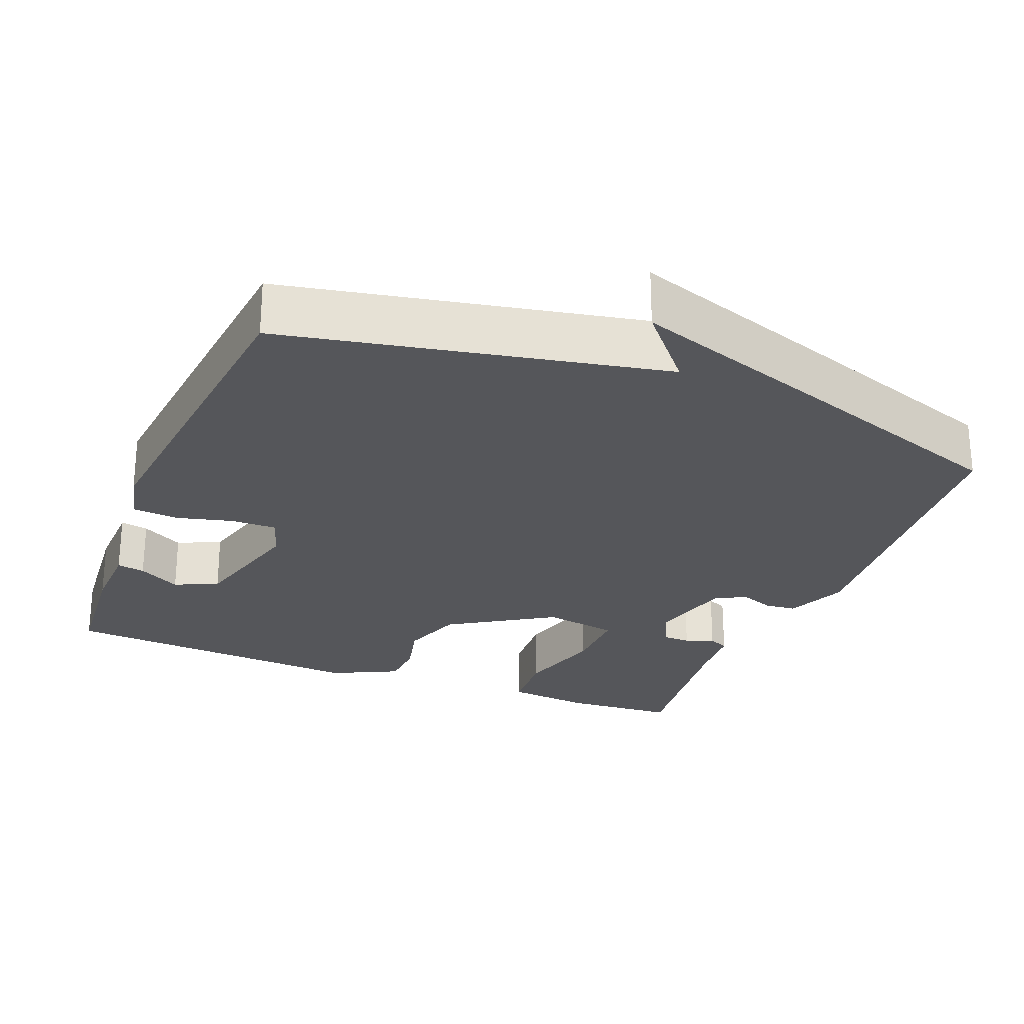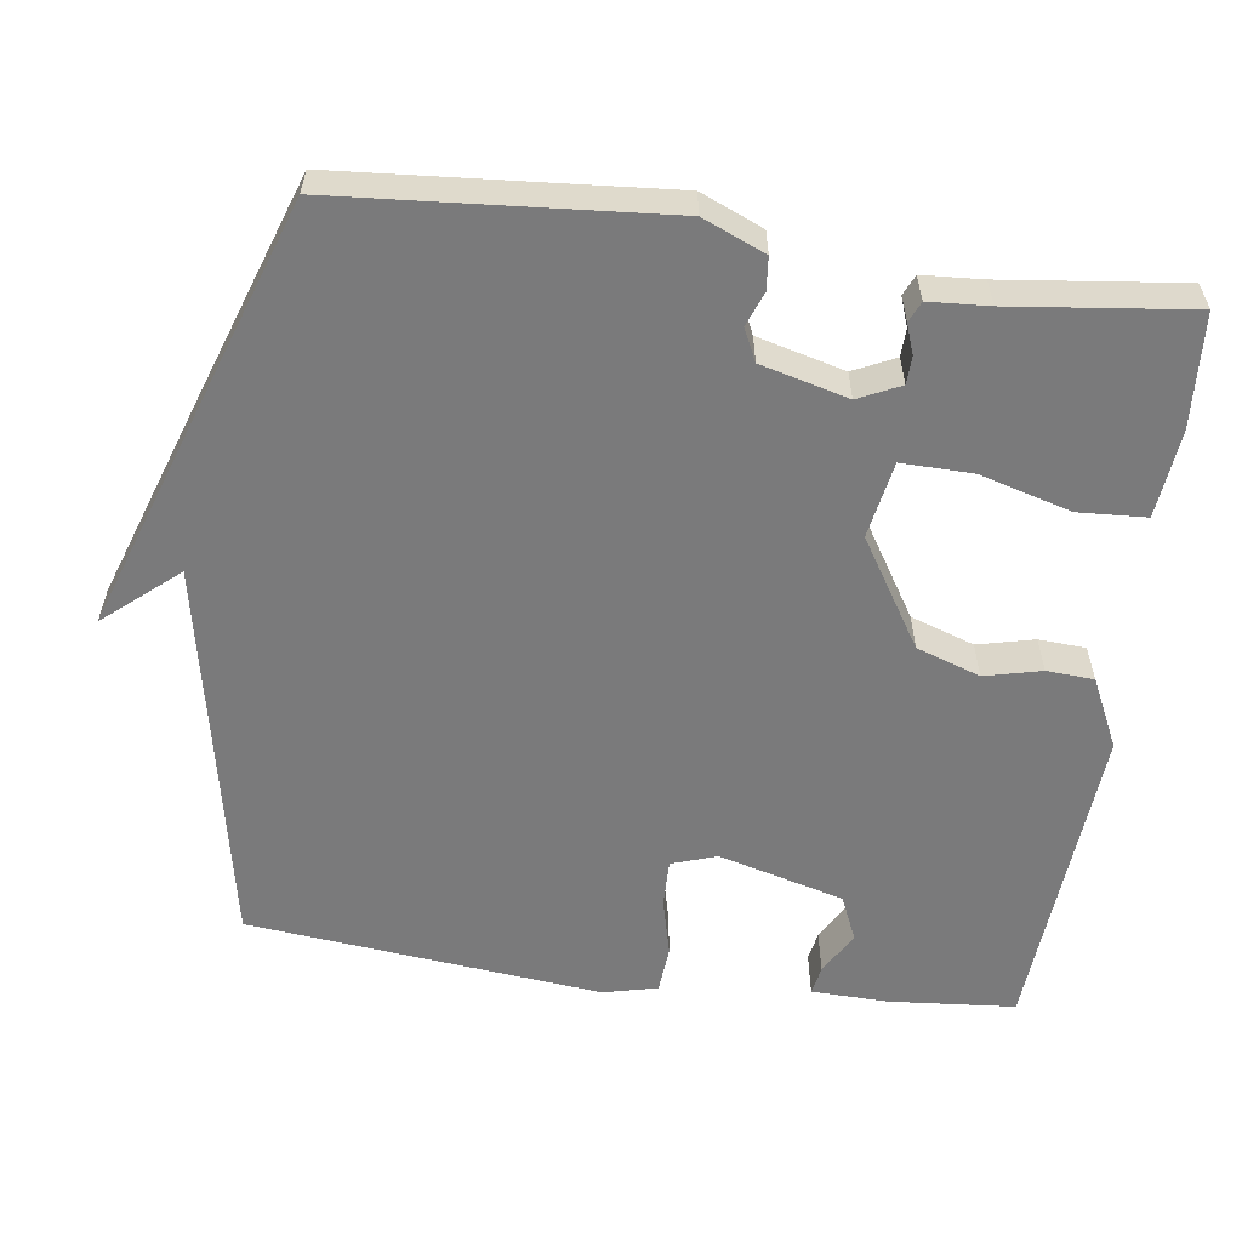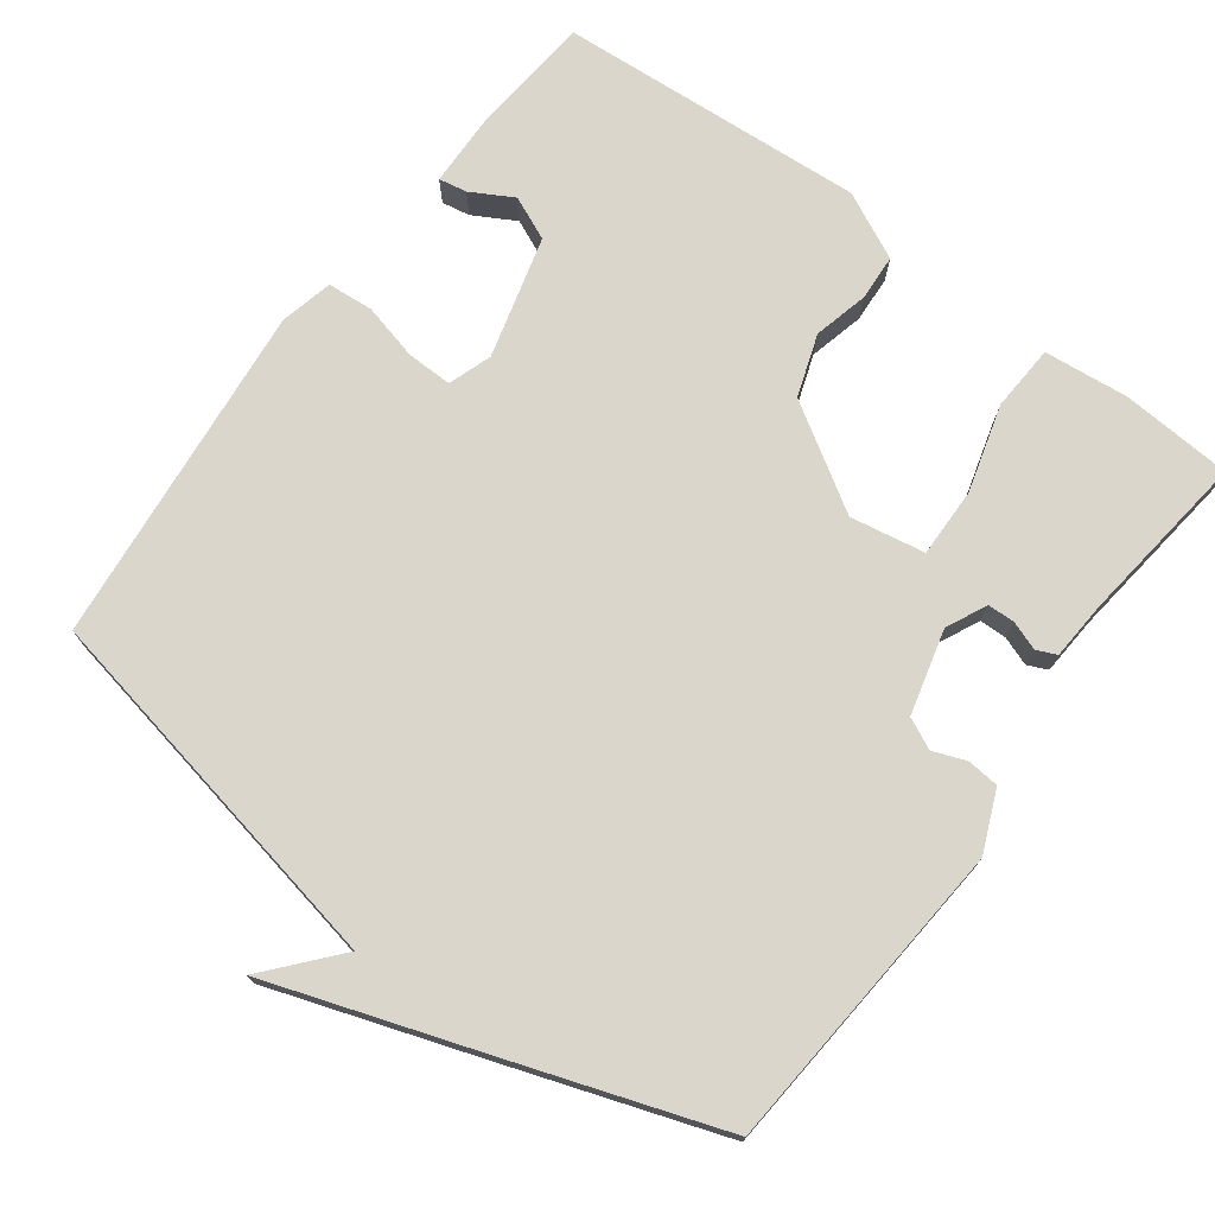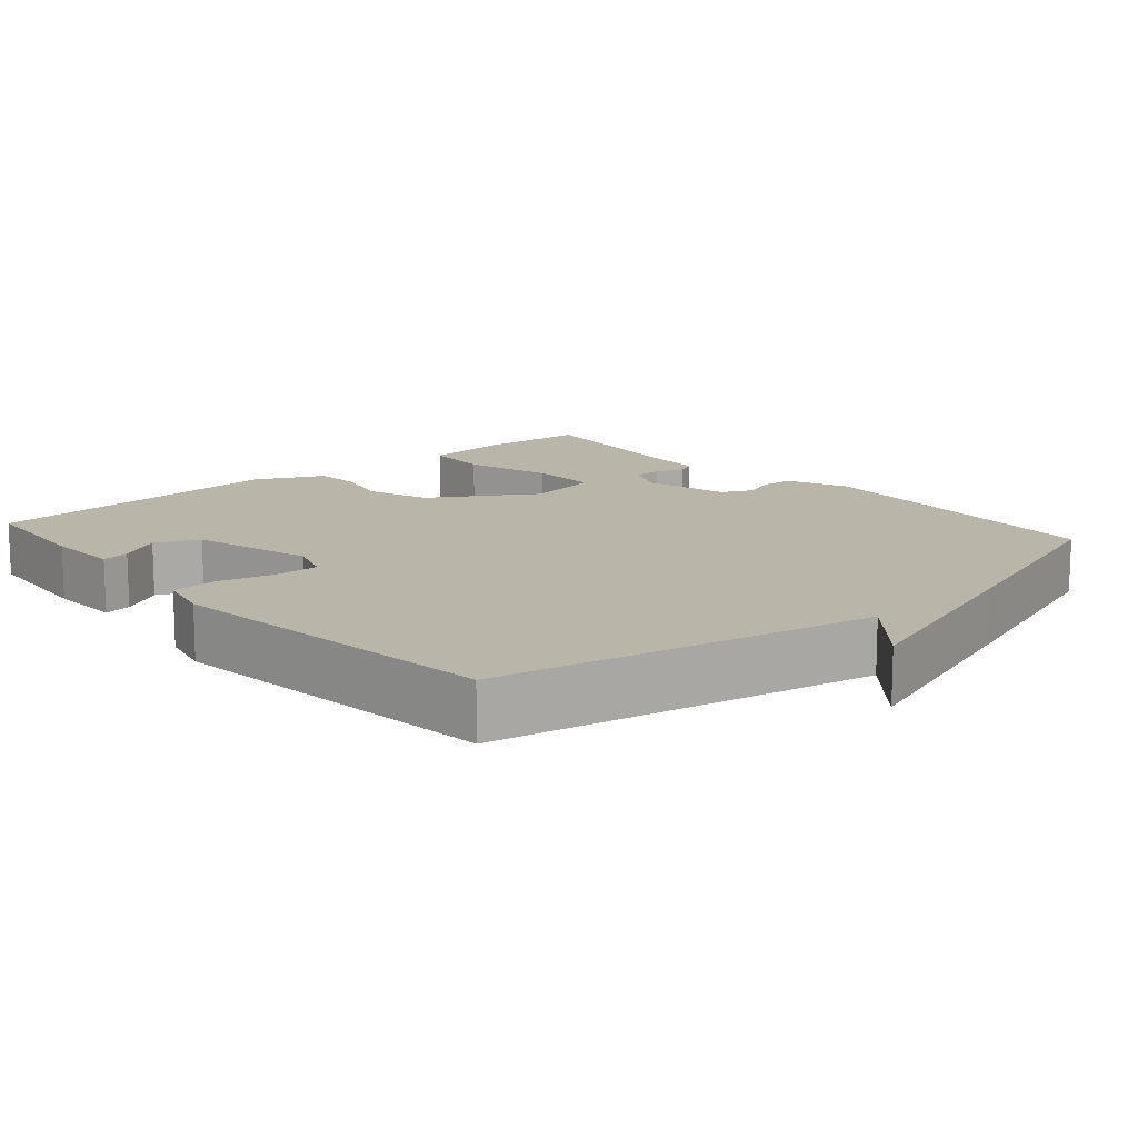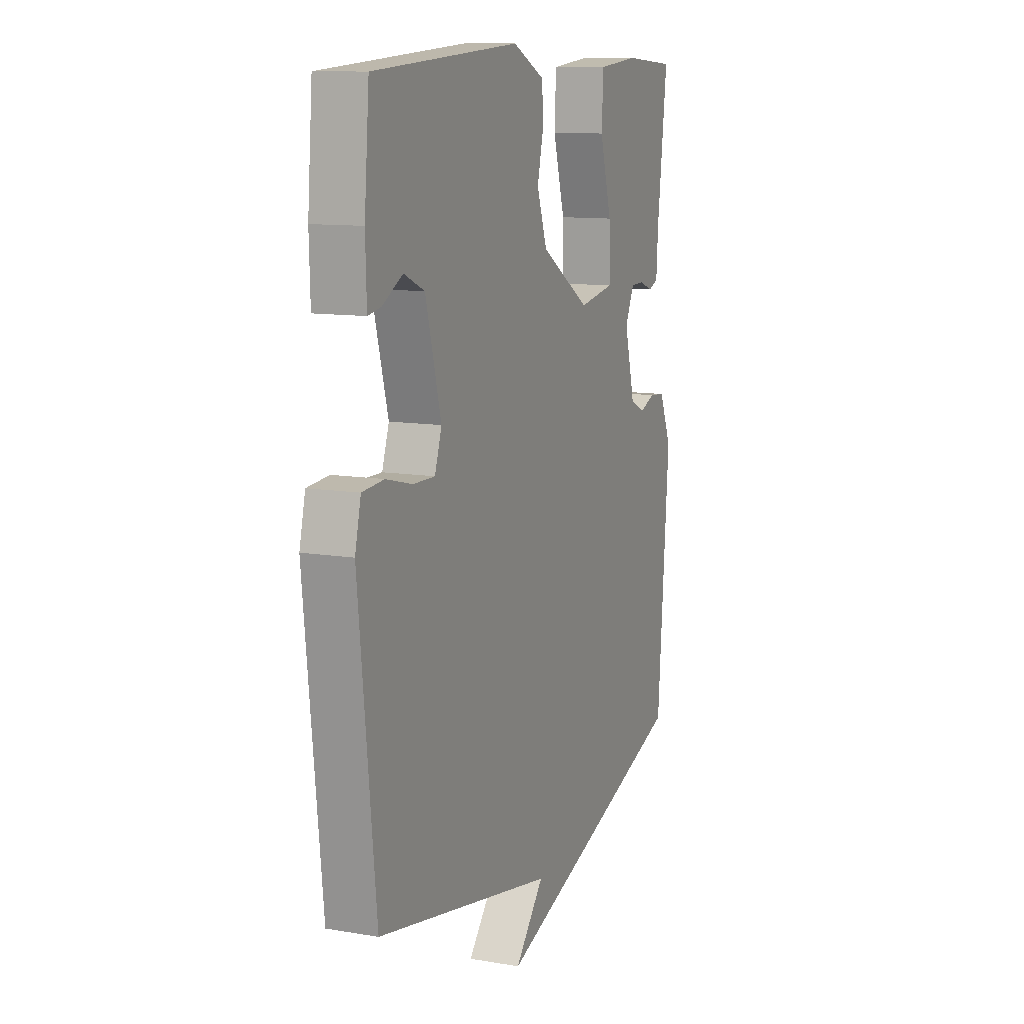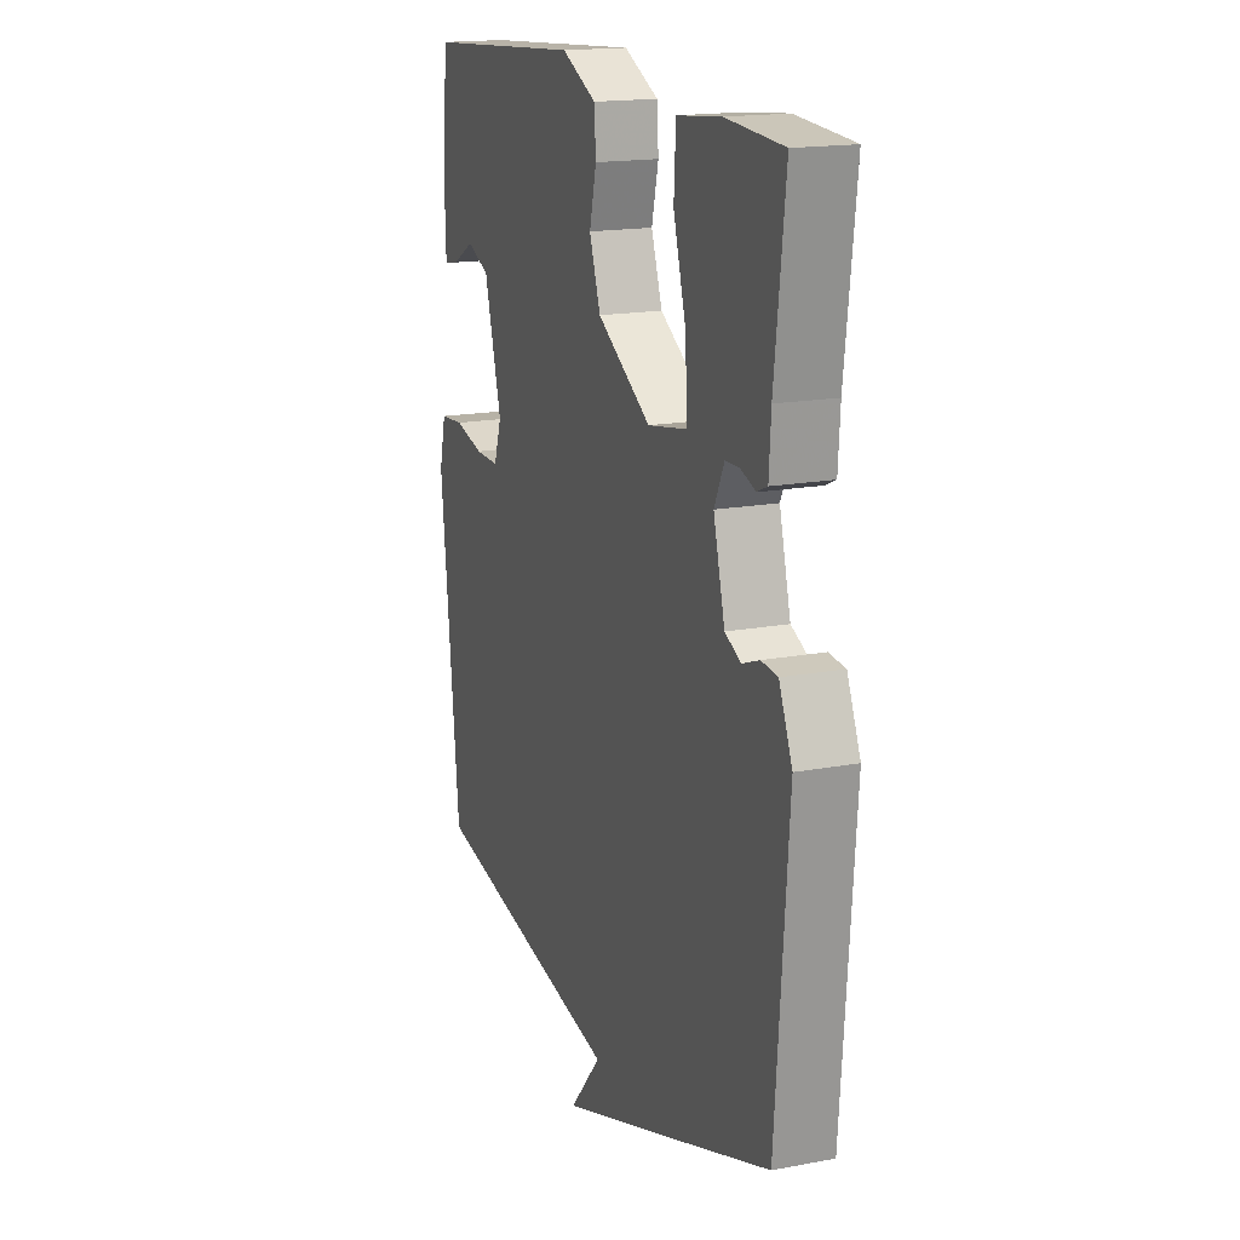
<metadata>
{"format":"obj","ext":"obj","renderer":"f3d","projection":"perspective","resolution":1024,"background":"white","views":[{"elev":-25.8,"azim":158.4,"up":"+Y"},{"elev":-58.1,"azim":-97.8,"up":"+Y"},{"elev":73.8,"azim":-143.2,"up":"+Y"},{"elev":13.6,"azim":138.9,"up":"+Y"},{"elev":11.2,"azim":112.6,"up":"+Z"},{"elev":17.0,"azim":-110.9,"up":"+Z"}]}
</metadata>
<code>
v -0.5 0.07 -0.5
v -0.533 0.07 -0.073
v -0.498 0.07 0.009
v -0.455 0.07 0.013
v -0.41 0.07 -0.004
v -0.368 0.07 0.016
v -0.338 0.07 0.131
v -0.364 0.07 0.186
v -0.401 0.07 0.187
v -0.44 0.07 0.173
v -0.467 0.07 0.185
v -0.472 0.07 0.264
v -0.5 0.07 0.5
v -0.35 0.07 0.51
v -0.235 0.07 0.498
v -0.23 0.07 0.408
v -0.264 0.07 0.289
v -0.266 0.07 0.195
v -0.165 0.07 0.177
v -0.024 0.07 0.265
v 0.005 0.07 0.349
v -0.013 0.07 0.424
v -0.009 0.07 0.486
v 0.082 0.07 0.53
v 0.5 0.07 0.5
v 0.514 0.07 0.333
v 0.511 0.07 0.233
v 0.473 0.07 0.24
v 0.416 0.07 0.272
v 0.357 0.07 0.246
v 0.312 0.07 0.081
v 0.332 0.07 0.022
v 0.394 0.07 0.023
v 0.47 0.07 0.042
v 0.532 0.07 0.037
v 0.549 0.07 -0.034
v 0.5 0.07 -0.5
v -0.012 0.07 -0.6
v 0.071 0.07 -0.697
v -0.212 0.07 -0.6
v -0.5 0 -0.5
v -0.533 0 -0.073
v -0.498 0 0.009
v -0.455 0 0.013
v -0.41 0 -0.004
v -0.368 0 0.016
v -0.338 0 0.131
v -0.364 0 0.186
v -0.401 0 0.187
v -0.44 0 0.173
v -0.467 0 0.185
v -0.472 0 0.264
v -0.5 0 0.5
v -0.35 0 0.51
v -0.235 0 0.498
v -0.23 0 0.408
v -0.264 0 0.289
v -0.266 0 0.195
v -0.165 0 0.177
v -0.024 0 0.265
v 0.005 0 0.349
v -0.013 0 0.424
v -0.009 0 0.486
v 0.082 0 0.53
v 0.5 0 0.5
v 0.514 0 0.333
v 0.511 0 0.233
v 0.473 0 0.24
v 0.416 0 0.272
v 0.357 0 0.246
v 0.312 0 0.081
v 0.332 0 0.022
v 0.394 0 0.023
v 0.47 0 0.042
v 0.532 0 0.037
v 0.549 0 -0.034
v 0.5 0 -0.5
v -0.012 0 -0.6
v 0.071 0 -0.697
v -0.212 0 -0.6
f 40 1 2
f 39 40 2
f 38 39 2
f 36 37 38
f 35 36 38
f 34 35 38
f 33 34 38
f 32 33 38 2
f 31 32 2
f 30 31 2
f 29 30 2
f 27 28 29
f 26 27 29
f 25 26 29
f 24 25 29
f 23 24 29
f 22 23 29
f 21 22 29
f 20 21 29
f 19 20 29
f 15 16 17
f 14 15 17
f 13 14 17
f 12 13 17
f 11 12 17
f 10 11 17
f 9 10 17
f 8 9 17 18
f 7 8 18 19
f 2 3 4 5
f 2 5 6
f 29 2 6
f 6 7 19 29
f 42 41 80
f 42 80 79
f 42 79 78
f 78 77 76
f 78 76 75
f 78 75 74
f 78 74 73
f 42 78 73 72
f 42 72 71
f 42 71 70
f 42 70 69
f 69 68 67
f 69 67 66
f 69 66 65
f 69 65 64
f 69 64 63
f 69 63 62
f 69 62 61
f 69 61 60
f 69 60 59
f 57 56 55
f 57 55 54
f 57 54 53
f 57 53 52
f 57 52 51
f 57 51 50
f 57 50 49
f 58 57 49 48
f 59 58 48 47
f 45 44 43 42
f 46 45 42
f 46 42 69
f 69 59 47 46
f 1 41 42 2
f 2 42 43 3
f 3 43 44 4
f 4 44 45 5
f 5 45 46 6
f 6 46 47 7
f 7 47 48 8
f 8 48 49 9
f 9 49 50 10
f 10 50 51 11
f 11 51 52 12
f 12 52 53 13
f 13 53 54 14
f 14 54 55 15
f 15 55 56 16
f 16 56 57 17
f 17 57 58 18
f 18 58 59 19
f 19 59 60 20
f 20 60 61 21
f 21 61 62 22
f 22 62 63 23
f 23 63 64 24
f 24 64 65 25
f 25 65 66 26
f 26 66 67 27
f 27 67 68 28
f 28 68 69 29
f 29 69 70 30
f 30 70 71 31
f 31 71 72 32
f 32 72 73 33
f 33 73 74 34
f 34 74 75 35
f 35 75 76 36
f 36 76 77 37
f 37 77 78 38
f 38 78 79 39
f 39 79 80 40
f 40 80 41 1

</code>
